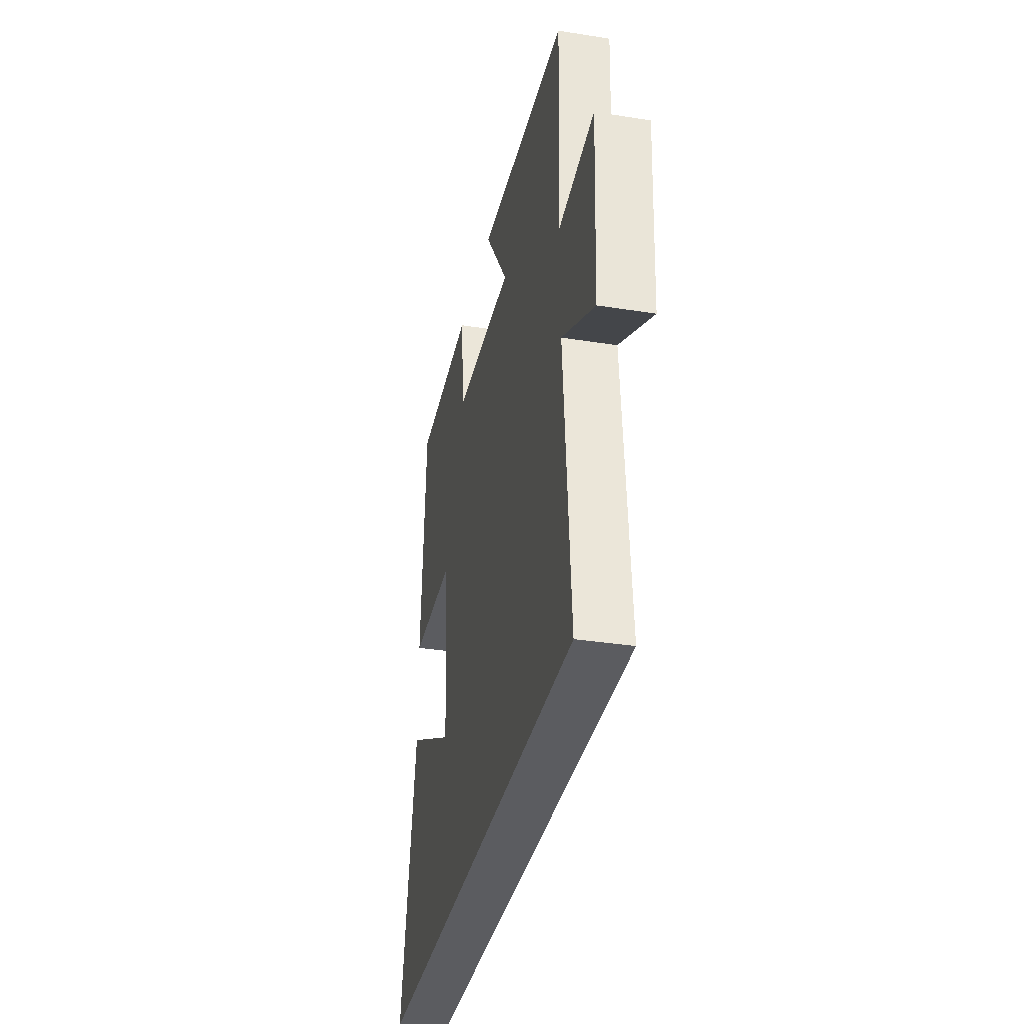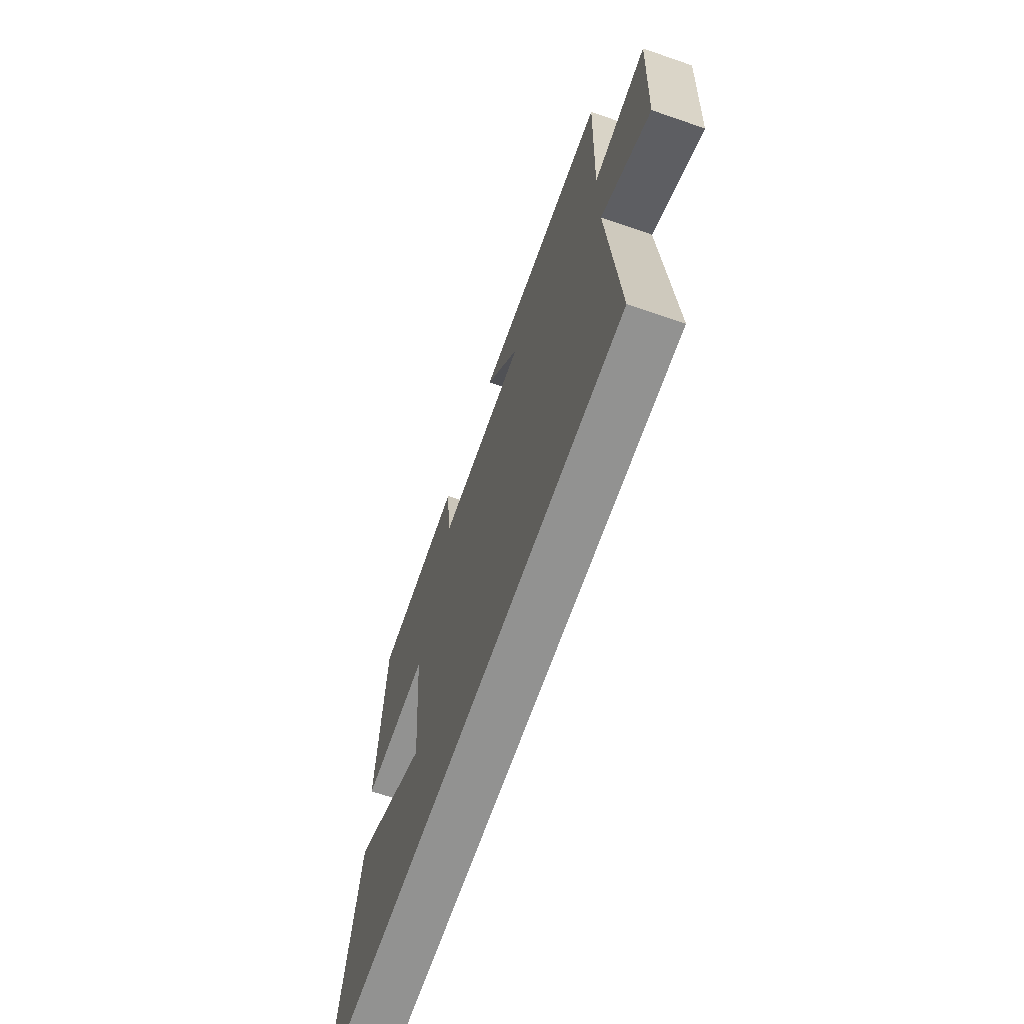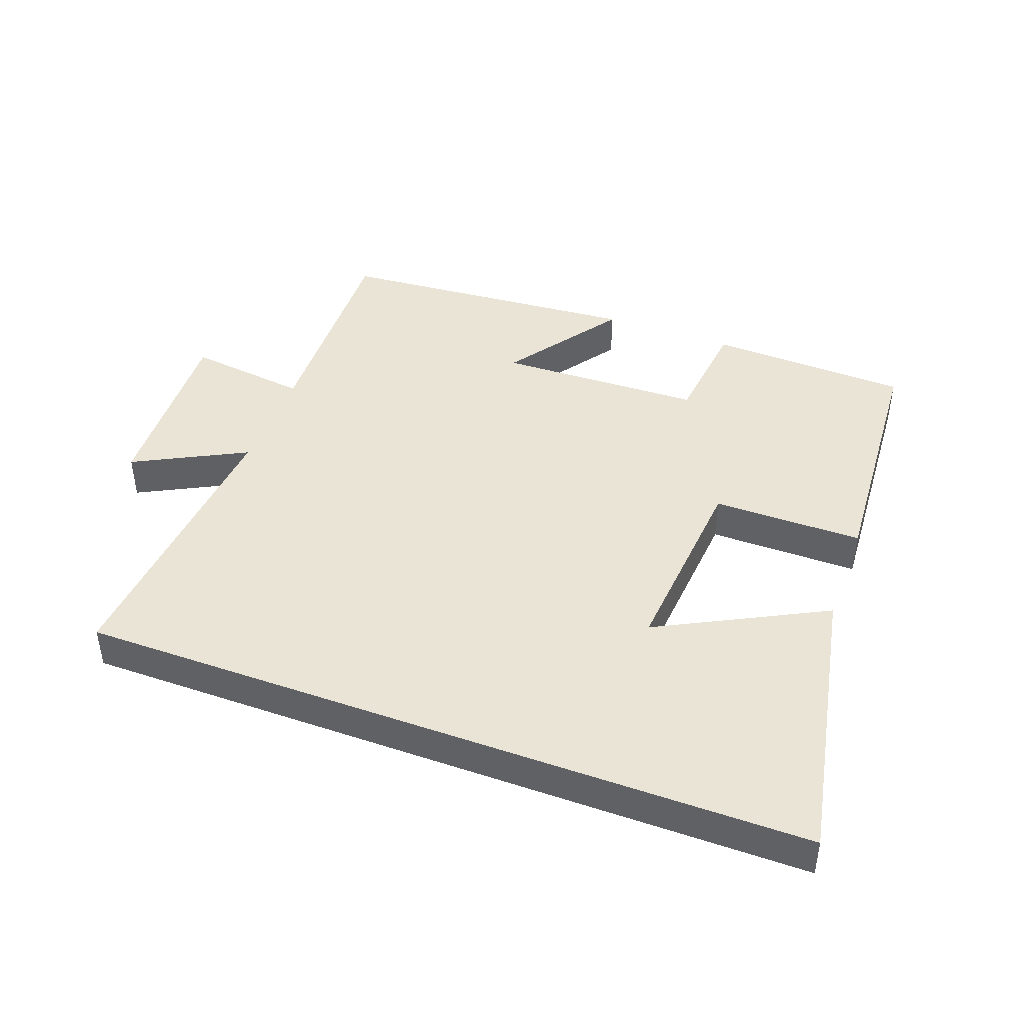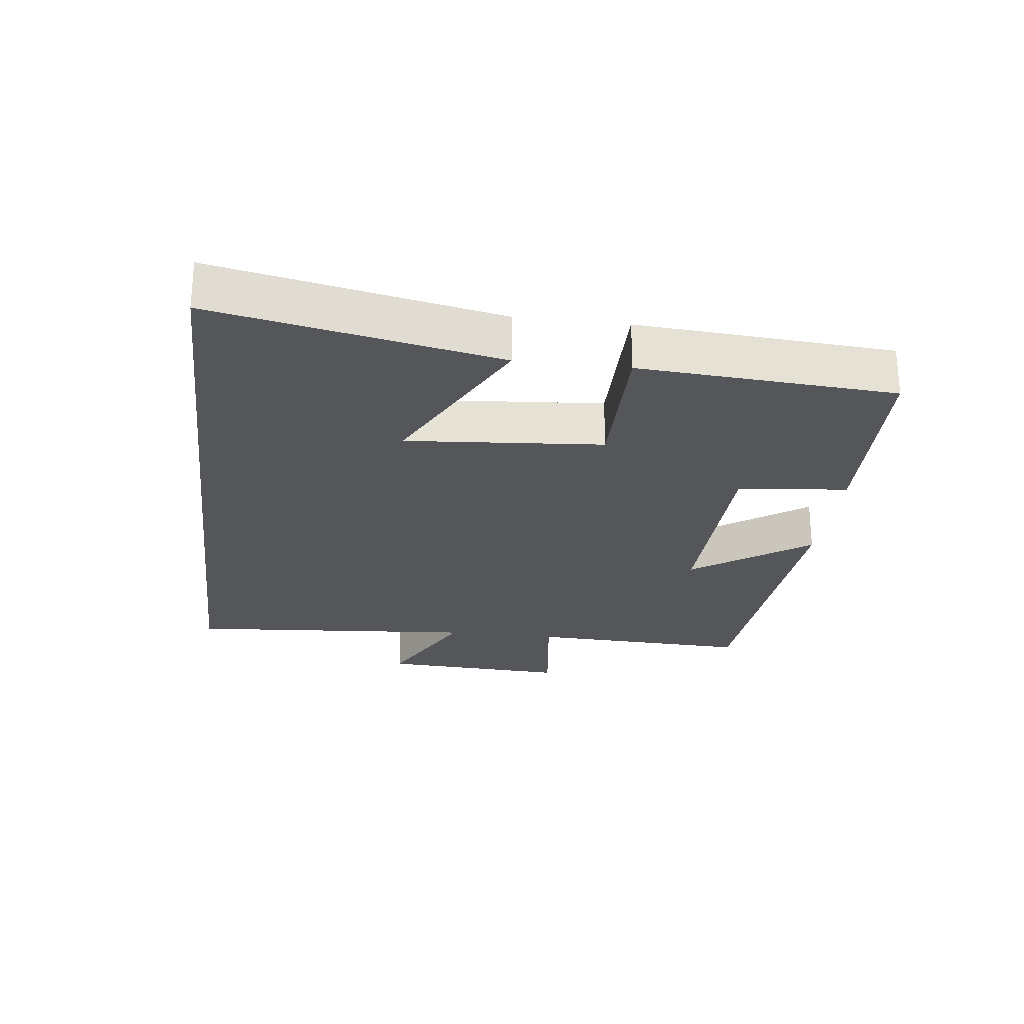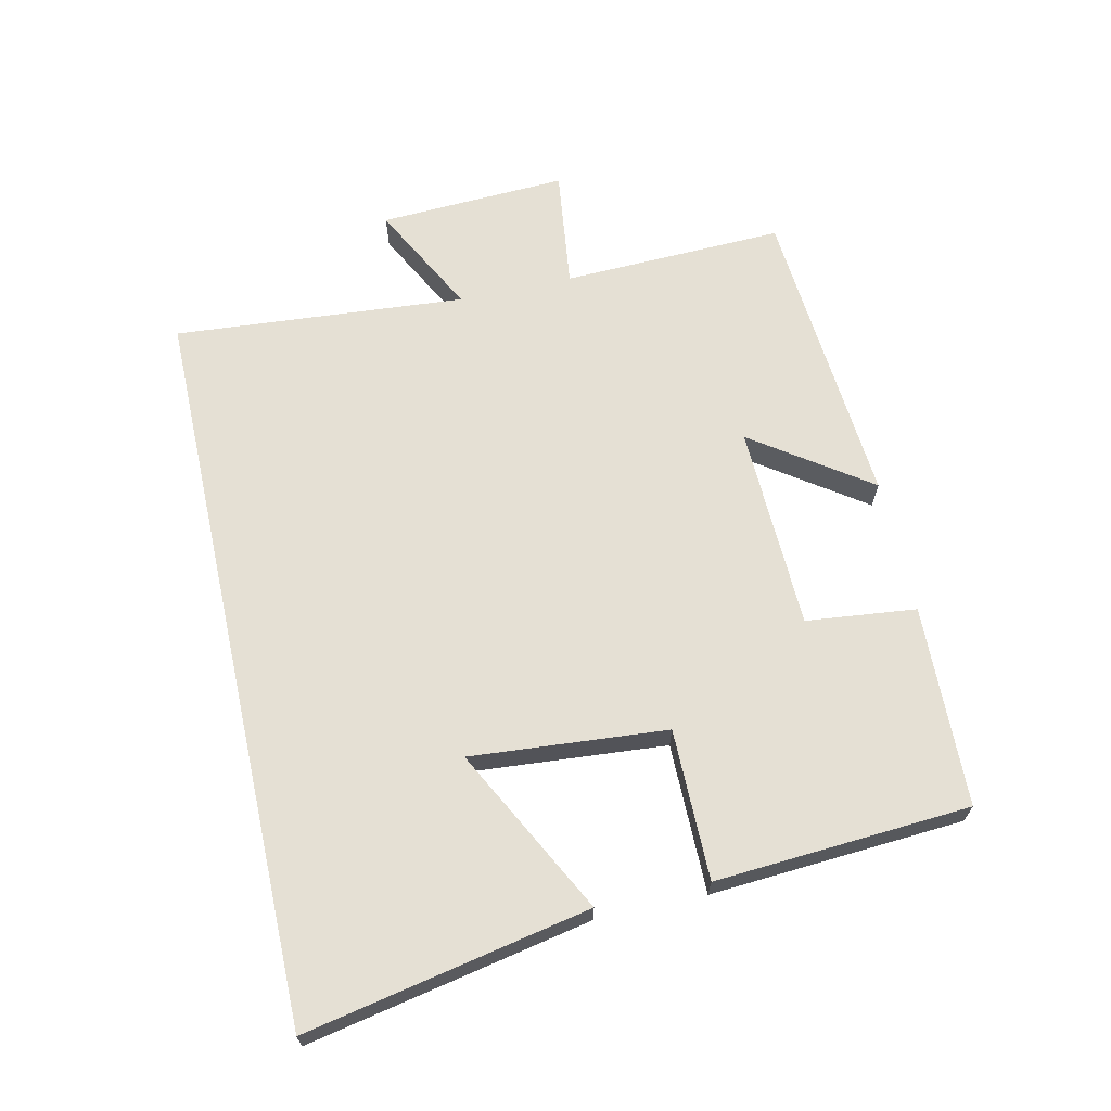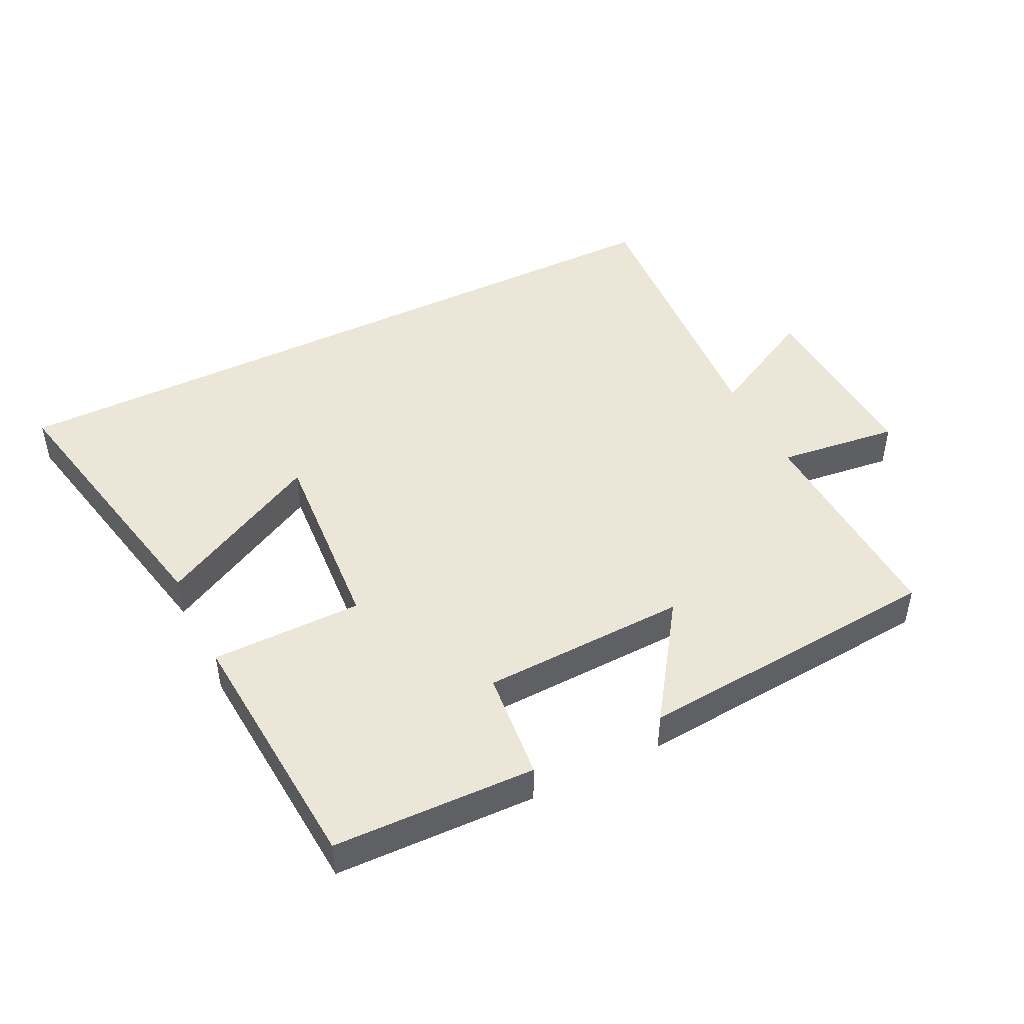
<metadata>
{"format":"obj","ext":"obj","renderer":"f3d","projection":"perspective","resolution":1024,"background":"white","views":[{"elev":-34.6,"azim":78.0,"up":"+Z"},{"elev":-66.2,"azim":70.9,"up":"+Z"},{"elev":43.8,"azim":-159.6,"up":"+Y"},{"elev":-25.6,"azim":-96.9,"up":"+Y"},{"elev":65.9,"azim":-102.5,"up":"+Y"},{"elev":46.3,"azim":-26.6,"up":"+Y"}]}
</metadata>
<code>
v -0.474 0.07 0.49
v -0.166 0.07 0.5
v -0.148 0.07 0.332
v 0.166 0.07 0.322
v 0.042 0.07 0.5
v 0.512 0.07 0.463
v 0.5 0.07 0.123
v 0.685 0.07 0.146
v 0.671 0.07 -0.142
v 0.5 0.07 -0.053
v 0.535 0.07 -0.5
v -0.586 0.07 -0.5
v -0.5 0.07 -0.067
v -0.246 0.07 -0.199
v -0.27 0.07 0.101
v -0.5 0.07 0.101
v -0.474 0 0.49
v -0.166 0 0.5
v -0.148 0 0.332
v 0.166 0 0.322
v 0.042 0 0.5
v 0.512 0 0.463
v 0.5 0 0.123
v 0.685 0 0.146
v 0.671 0 -0.142
v 0.5 0 -0.053
v 0.535 0 -0.5
v -0.586 0 -0.5
v -0.5 0 -0.067
v -0.246 0 -0.199
v -0.27 0 0.101
v -0.5 0 0.101
f 1 2 3
f 16 1 3
f 15 16 3
f 14 15 3 4
f 12 13 14
f 10 11 12 14
f 10 14 4
f 7 8 9 10
f 7 10 4 5
f 5 6 7
f 19 18 17
f 19 17 32
f 19 32 31
f 20 19 31 30
f 30 29 28
f 30 28 27 26
f 20 30 26
f 26 25 24 23
f 21 20 26 23
f 23 22 21
f 1 17 18 2
f 2 18 19 3
f 3 19 20 4
f 4 20 21 5
f 5 21 22 6
f 6 22 23 7
f 7 23 24 8
f 8 24 25 9
f 9 25 26 10
f 10 26 27 11
f 11 27 28 12
f 12 28 29 13
f 13 29 30 14
f 14 30 31 15
f 15 31 32 16
f 16 32 17 1

</code>
